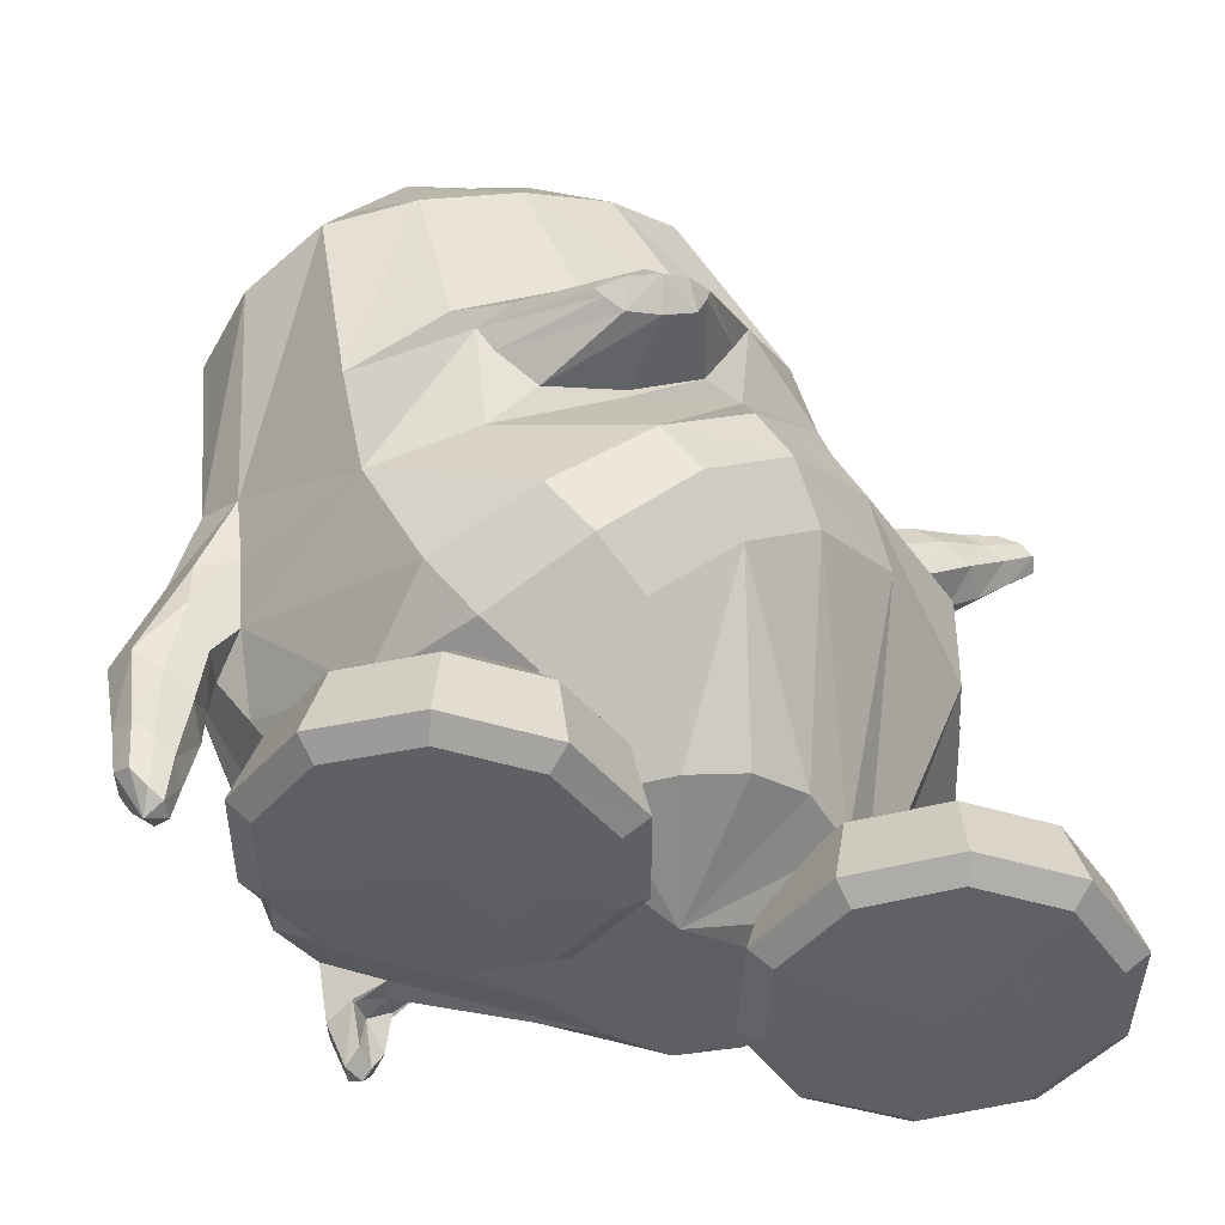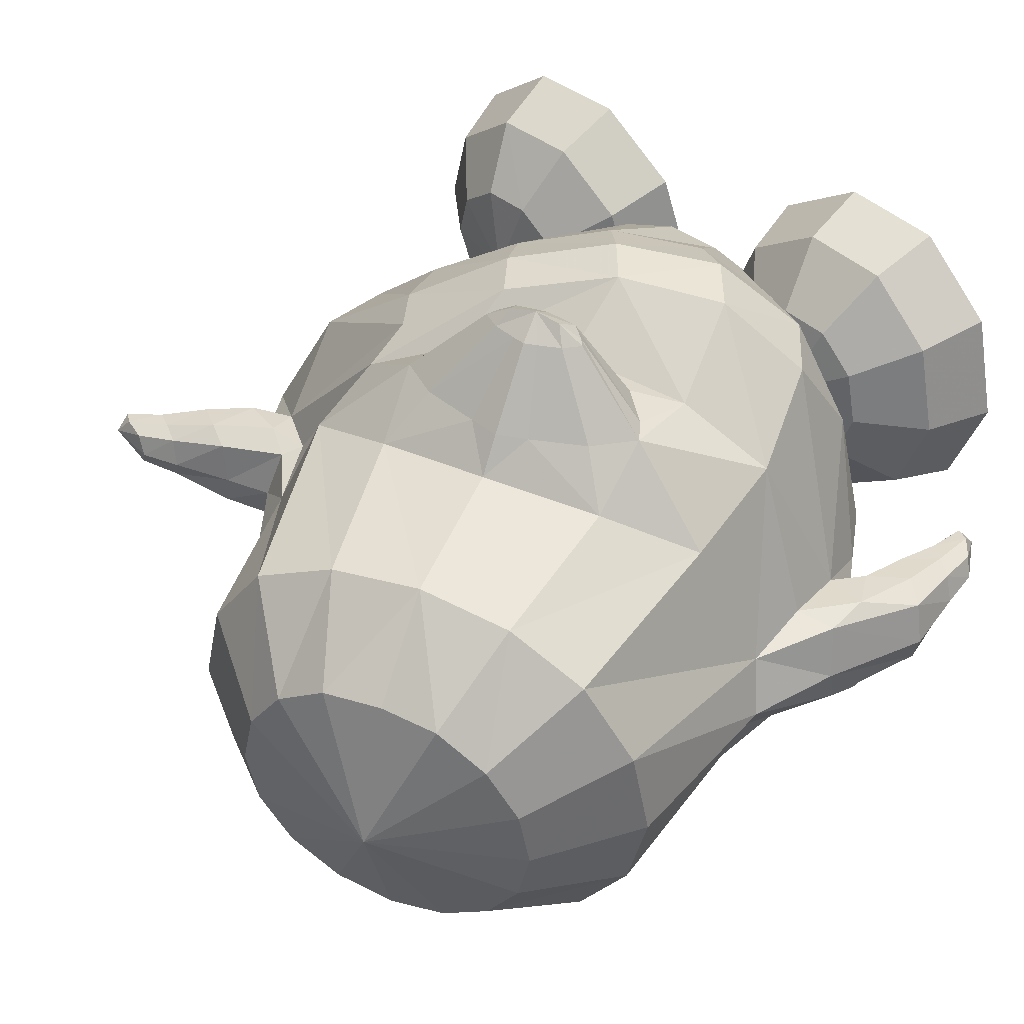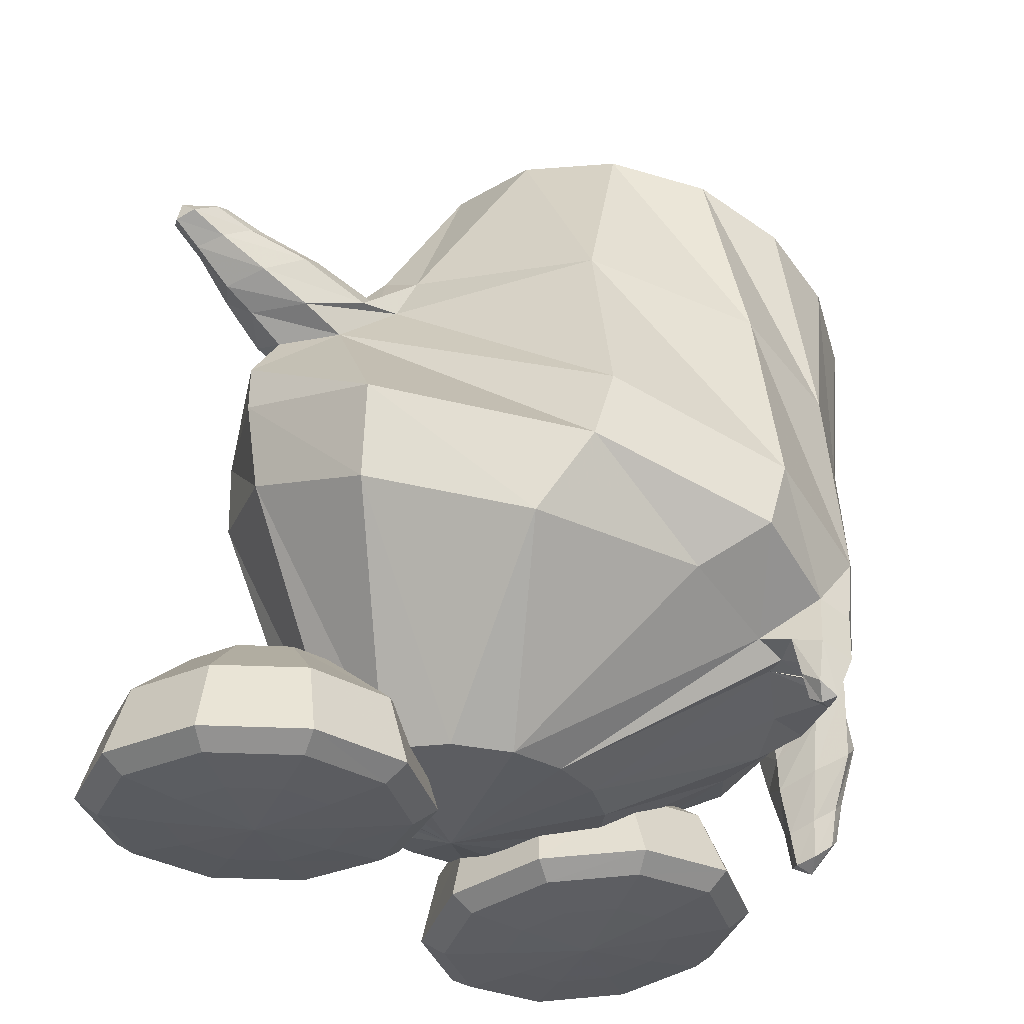
<metadata>
{"format":"obj","ext":"obj","renderer":"f3d","projection":"perspective","resolution":1024,"background":"white","views":[{"elev":-43.7,"azim":-17.0,"up":"+Y"},{"elev":46.1,"azim":-136.2,"up":"+Z"},{"elev":-32.0,"azim":144.4,"up":"+Y"}]}
</metadata>
<code>
v -0.1838 0.1259 0.1673
v -0.2684 0.09907 0.1556
v -0.102 0.157 0.1558
v -0.3417 0.08088 0.1207
v -0.03449 0.1888 0.1211
v -0.3892 0.06445 0.04572
v 0.01186 0.2064 0.04623
v -0.406 0.05906 -0.04251
v 0.02796 0.2131 -0.04194
v -0.3897 0.06567 -0.1268
v 0.009372 0.2077 -0.1325
v -0.3468 0.08206 -0.1951
v -0.04428 0.1901 -0.209
v -0.2846 0.1056 -0.2423
v -0.1225 0.1637 -0.2551
v -0.2075 0.1339 -0.2647
v -0.2133 0.2061 0.09613
v -0.2678 0.1915 0.09429
v -0.1619 0.2288 0.09442
v -0.313 0.1757 0.06225
v -0.1174 0.2449 0.0625
v -0.3433 0.1653 0.01449
v -0.08778 0.256 0.01482
v -0.3539 0.162 -0.04168
v -0.07736 0.2602 -0.04131
v -0.3435 0.1663 -0.09782
v -0.088 0.257 -0.09748
v -0.3137 0.1773 -0.1451
v -0.1182 0.2468 -0.1452
v -0.2701 0.1933 -0.1755
v -0.1646 0.2308 -0.1768
v -0.218 0.212 -0.187
v -0.2303 0.2523 -0.0411
v -0.2357 -0.07092 -0.2818
v -0.301 -0.09865 -0.2279
v -0.1289 -0.03379 -0.3075
v -0.3252 -0.1142 -0.2011
v 0.02261 0.007343 -0.2561
v -0.3684 -0.1325 -0.09448
v 0.1154 0.03648 -0.09477
v -0.3901 -0.1156 -0.04666
v 0.1211 0.06384 -0.04598
v -0.3684 -0.1355 0.000493
v 0.1156 0.03275 0.001152
v -0.3153 -0.1056 0.1325
v 0.0609 0.02196 0.133
v -0.2403 -0.04843 0.1705
v -0.03133 0.02241 0.1707
v -0.1388 -0.000649 0.1848
v -0.0972 -0.2285 0.2597
v -0.1787 -0.2903 0.2369
v -0.0109 -0.1613 0.2342
v -0.2502 -0.328 0.1712
v 0.0796 -0.1114 0.166
v -0.3538 -0.2682 -0.004034
v 0.1992 -0.05757 -0.003023
v -0.3625 -0.2924 -0.0445
v 0.237 -0.05682 -0.04292
v -0.3794 -0.2546 -0.09177
v 0.1982 -0.05629 -0.08954
v -0.3192 -0.3073 -0.1658
v 0.06046 -0.1865 -0.3327
v -0.2975 -0.3055 -0.236
v -0.1101 -0.2345 -0.3623
v -0.2261 -0.2749 -0.3168
v -0.2083 -0.3418 -0.3281
v -0.2684 -0.3681 -0.2404
v -0.08542 -0.3033 -0.3667
v -0.2906 -0.3696 -0.1663
v 0.08465 -0.257 -0.3357
v -0.2969 -0.3633 -0.114
v 0.2391 -0.1981 -0.2099
v -0.3043 -0.3755 -0.02789
v 0.2773 -0.1574 -0.06398
v -0.2699 -0.3798 0.08078
v 0.2223 -0.1392 0.06271
v -0.2079 -0.375 0.173
v 0.108 -0.1479 0.1642
v -0.139 -0.3305 0.2373
v 0.0198 -0.1985 0.2329
v -0.06236 -0.264 0.2591
v -0.02282 -0.3011 0.2309
v -0.09288 -0.3598 0.2124
v 0.04919 -0.2443 0.207
v -0.157 -0.4007 0.1565
v 0.1333 -0.2085 0.1447
v -0.2177 -0.4071 0.07835
v 0.2288 -0.2189 0.04809
v -0.2476 -0.4045 -0.01557
v 0.2677 -0.243 -0.06994
v -0.2501 -0.4005 -0.09509
v 0.2353 -0.286 -0.1982
v -0.2361 -0.408 -0.1627
v 0.119 -0.3275 -0.2954
v -0.2138 -0.3943 -0.2134
v -0.03891 -0.3419 -0.3199
v -0.1608 -0.3812 -0.2861
v -0.004498 -0.4927 0.009328
v -0.01223 -0.4787 -0.1517
v -0.06479 -0.4763 -0.1286
v 0.0446 -0.4821 -0.1592
v -0.108 -0.4738 -0.09109
v 0.09568 -0.4792 -0.1357
v -0.14 -0.4651 -0.03847
v 0.1349 -0.476 -0.08821
v -0.1514 -0.4643 0.01713
v 0.149 -0.4686 -0.03608
v -0.1382 -0.4641 0.07113
v 0.1391 -0.4573 0.02299
v -0.09311 -0.459 0.1067
v 0.1087 -0.4338 0.07345
v -0.04078 -0.4483 0.1287
v 0.06432 -0.4283 0.1134
v 0.01147 -0.4381 0.1344
v -0.1065 -0.1535 0.2156
v -0.2137 -0.1956 0.1932
v -0.005383 -0.1056 0.1933
v -0.2964 -0.2217 0.1448
v 0.07704 -0.06367 0.1454
v -0.2132 -0.1324 0.2126
v -0.01803 -0.06351 0.2126
v -0.1763 -0.1587 0.2108
v -0.04269 -0.1073 0.2108
v -0.229 -0.1129 0.2136
v -0.005137 -0.03906 0.2137
v -0.2014 -0.07457 0.2144
v -0.04533 -0.02496 0.2144
v -0.1557 -0.04264 0.2149
v -0.1007 -0.02564 0.2149
v -0.1308 -0.02576 0.2164
v -0.106 -0.1428 0.2125
v -0.2186 -0.3495 -0.2958
v -0.1748 -0.3325 -0.3277
v -0.1667 -0.3806 -0.2627
v -0.1334 -0.3694 -0.2887
v -0.1904 -0.3902 -0.2831
v -0.1503 -0.3745 -0.3124
v -0.2066 -0.4008 -0.307
v -0.1631 -0.3839 -0.3388
v -0.1736 -0.3902 -0.3065
v -0.1964 -0.3932 -0.3391
v -0.1785 -0.434 -0.3364
v -0.1642 -0.4321 -0.3158
v -0.1865 -0.4346 -0.3162
v -0.1592 -0.4239 -0.3362
v -0.1786 -0.4223 -0.3013
v -0.1534 -0.4125 -0.3196
v -0.1691 -0.4388 -0.3261
v -0.361 -0.2068 0.005715
v 0.1505 -0.02938 0.006561
v -0.3741 -0.1958 -0.1066
v 0.1451 -0.01871 -0.1056
v -0.4056 -0.2206 -0.09599
v 0.1597 -0.009655 -0.09508
v -0.4114 -0.2029 -0.04752
v 0.1681 0.008782 -0.04672
v -0.3971 -0.2175 -0.000387
v 0.162 -0.01007 0.00042
v -0.3755 -0.2972 -0.004623
v 0.2384 -0.03933 -0.003424
v -0.367 -0.3243 -0.04407
v 0.269 -0.03323 -0.04326
v -0.3802 -0.2952 -0.09126
v 0.237 -0.03637 -0.08995
v -0.3977 -0.2591 0.004863
v 0.1931 -0.02704 0.006005
v -0.4084 -0.2508 -0.1073
v 0.1832 -0.02238 -0.1061
v -0.4468 -0.2984 -0.0474
v 0.2129 0.02419 -0.04765
v -0.4357 -0.3084 -0.08585
v 0.2232 0.01974 -0.08611
v -0.4338 -0.3058 -0.009866
v 0.2242 0.01801 -0.01005
v -0.3684 -0.3577 -0.04444
v 0.2981 -0.01538 -0.04455
v -0.3818 -0.3442 -0.01286
v 0.2803 -0.009272 -0.0129
v -0.3836 -0.3458 -0.08172
v 0.2799 -0.008892 -0.08181
v -0.4084 -0.3254 -0.005386
v 0.2517 0.005629 -0.005511
v -0.4187 -0.3232 -0.09458
v 0.2431 0.01068 -0.09483
v -0.4363 -0.3616 -0.04657
v 0.269 0.04605 -0.04825
v -0.4261 -0.3683 -0.07163
v 0.2794 0.03944 -0.07325
v -0.4253 -0.3666 -0.02222
v 0.279 0.03952 -0.0238
v -0.3892 -0.3935 -0.02468
v 0.3198 0.02068 -0.02619
v -0.3784 -0.4034 -0.04475
v 0.3335 0.01526 -0.04627
v -0.3899 -0.3944 -0.06881
v 0.3197 0.02033 -0.07033
v -0.4068 -0.3799 -0.01988
v 0.2996 0.02971 -0.02142
v -0.4127 -0.3786 -0.07668
v 0.2948 0.03251 -0.07828
v -0.4222 -0.407 -0.06474
v 0.3154 0.05472 -0.06729
v -0.431 -0.4003 -0.04602
v 0.3055 0.0599 -0.0486
v -0.4215 -0.4075 -0.0278
v 0.3166 0.05557 -0.03038
v -0.3924 -0.4316 -0.02925
v 0.3517 0.0415 -0.03183
v -0.3849 -0.4353 -0.04467
v 0.3584 0.03617 -0.04717
v -0.3934 -0.4304 -0.06272
v 0.3497 0.04082 -0.06527
v -0.406 -0.4242 -0.02557
v 0.3388 0.05005 -0.02825
v -0.4116 -0.4164 -0.06899
v 0.3286 0.04981 -0.07156
v -0.4044 -0.4404 -0.04408
v 0.3535 0.05581 -0.04714
v -0.3342 -0.3324 -0.03621
v 0.2706 -0.1059 -0.05253
v -0.1971 -0.373 0.07754
v 0.2006 -0.3729 0.00848
v -0.1192 -0.3928 0.07479
v 0.1215 -0.3898 0.01262
v -0.06298 -0.4456 0.07054
v 0.0641 -0.4407 0.01859
v -0.04457 -0.5142 0.06458
v 0.04331 -0.5087 0.02203
v -0.06639 -0.5282 0.06347
v 0.06456 -0.5235 0.0212
v -0.1246 -0.5316 0.06319
v 0.1225 -0.5293 0.0175
v -0.1401 -0.5266 0.01491
v 0.1347 -0.5304 -0.03181
v -0.09311 -0.5199 -0.02009
v 0.08583 -0.5261 -0.06424
v -0.07541 -0.5048 -0.03191
v 0.06789 -0.5118 -0.07662
v -0.08969 -0.4377 -0.01308
v 0.08543 -0.4438 -0.06691
v -0.1353 -0.3876 0.02515
v 0.1338 -0.3914 -0.03905
v -0.174 -0.3855 -0.002732
v 0.1717 -0.3938 -0.06816
v -0.1585 -0.4308 -0.06433
v 0.1508 -0.4453 -0.1228
v -0.155 -0.4965 -0.09117
v 0.1434 -0.5134 -0.1415
v -0.1621 -0.5127 -0.07147
v 0.1512 -0.5274 -0.1205
v -0.1799 -0.5223 -0.01458
v 0.1724 -0.5311 -0.06428
v -0.2287 -0.5202 -0.01401
v 0.2212 -0.5309 -0.06714
v -0.2468 -0.5089 -0.07072
v 0.2357 -0.5268 -0.1258
v -0.2528 -0.492 -0.09034
v 0.2409 -0.5126 -0.1476
v -0.2432 -0.4269 -0.06341
v 0.2353 -0.4444 -0.1279
v -0.2227 -0.3834 -0.001885
v 0.2205 -0.3935 -0.07061
v -0.262 -0.3844 0.02857
v 0.2618 -0.3925 -0.04288
v -0.3112 -0.4285 -0.01074
v 0.3067 -0.4428 -0.07993
v -0.3314 -0.494 -0.02952
v 0.3234 -0.5108 -0.09225
v -0.3148 -0.5106 -0.01804
v 0.3071 -0.5253 -0.07787
v -0.268 -0.5212 0.0164
v 0.2624 -0.53 -0.03945
v -0.2827 -0.5249 0.06503
v 0.2804 -0.5287 0.008221
v -0.3403 -0.517 0.06619
v 0.3381 -0.5231 0.004698
v -0.3608 -0.5014 0.06775
v 0.3592 -0.5082 0.003089
v -0.3367 -0.4349 0.07349
v 0.3377 -0.4406 0.002637
v -0.2767 -0.388 0.07721
v 0.2797 -0.3913 0.004786
v -0.2612 -0.393 0.1255
v 0.2674 -0.3901 0.05422
v -0.3099 -0.4435 0.1571
v 0.3165 -0.4386 0.08826
v -0.3299 -0.5113 0.1643
v 0.3347 -0.5059 0.102
v -0.3135 -0.5256 0.1498
v 0.3169 -0.521 0.09033
v -0.2672 -0.5299 0.1133
v 0.2681 -0.5276 0.05766
v -0.2039 -0.5329 0.0637
v 0.2014 -0.5337 0.01297
v -0.2275 -0.5342 0.1428
v 0.2304 -0.5269 0.08998
v -0.2446 -0.5331 0.2009
v 0.2516 -0.52 0.1463
v -0.2504 -0.52 0.2233
v 0.2593 -0.5046 0.1666
v -0.2411 -0.4511 0.2082
v 0.2512 -0.4375 0.1442
v -0.2215 -0.3974 0.155
v 0.2297 -0.3895 0.08654
v -0.1728 -0.3989 0.1543
v 0.1808 -0.3889 0.08916
v -0.1565 -0.4547 0.2072
v 0.1667 -0.4378 0.1492
v -0.1527 -0.5242 0.2221
v 0.1617 -0.505 0.1723
v -0.1601 -0.5367 0.1999
v 0.1671 -0.5203 0.1513
v -0.1786 -0.5363 0.1422
v 0.1816 -0.5271 0.09284
v -0.1394 -0.5353 0.1118
v 0.1404 -0.528 0.06514
v -0.09204 -0.535 0.1473
v 0.09566 -0.5218 0.1033
v -0.07415 -0.522 0.1614
v 0.07921 -0.5065 0.117
v -0.08849 -0.4522 0.1547
v 0.09513 -0.4385 0.1012
v -0.1336 -0.3973 0.1238
v 0.1395 -0.3891 0.06109
v -0.1465 -0.1222 0.2808
v -0.1297 -0.1328 0.2802
v -0.06345 -0.09663 0.2808
v -0.07136 -0.1148 0.2802
v -0.1542 -0.1153 0.2811
v -0.06092 -0.08656 0.2811
v -0.1431 -0.1003 0.2814
v -0.07862 -0.08036 0.2814
v -0.1242 -0.08723 0.2816
v -0.1016 -0.08024 0.2816
v -0.114 -0.08027 0.2822
v -0.09924 -0.128 0.2809
v -0.1064 -0.1047 0.3007
v -0.1303 -0.1102 0.2967
v -0.08363 -0.09577 0.2967
f 33 18 17
f 17 19 33
f 33 20 18
f 19 21 33
f 33 22 20
f 21 23 33
f 33 24 22
f 23 25 33
f 33 26 24
f 25 27 33
f 33 28 26
f 27 29 33
f 33 30 28
f 29 31 33
f 33 32 30
f 31 32 33
f 1 17 18 2
f 1 3 19 17
f 2 18 20 4
f 21 19 3 5
f 4 20 22 6
f 23 21 5 7
f 6 22 24 8
f 25 23 7 9
f 8 24 26 10
f 27 25 9 11
f 10 26 28 12
f 29 27 11 13
f 12 28 30 14
f 31 29 13 15
f 14 30 32 16
f 32 31 15 16
f 14 16 34 35
f 34 16 15 36
f 12 14 35 37
f 36 15 13 38
f 10 12 37 39
f 38 13 11 40
f 8 10 39 41
f 40 11 9 42
f 6 8 41 43
f 42 9 7 44
f 4 6 43 45
f 44 7 5 46
f 2 4 45 47
f 46 5 3 48
f 1 2 47 49
f 1 49 48 3
f 37 35 63 61
f 64 36 38 62
f 35 34 65 63
f 65 34 36 64
f 61 63 67 69
f 68 64 62 70
f 59 61 69 71
f 70 62 60 72
f 53 55 75 77
f 76 56 54 78
f 51 53 77 79
f 78 54 52 80
f 50 51 79 81
f 80 52 50 81
f 81 79 83 82
f 84 80 81 82
f 79 77 85 83
f 86 78 80 84
f 77 75 87 85
f 88 76 78 86
f 75 73 89 87
f 90 74 76 88
f 73 71 91 89
f 92 72 74 90
f 71 69 93 91
f 94 70 72 92
f 69 67 95 93
f 96 68 70 94
f 93 95 100 102
f 101 96 94 103
f 91 93 102 104
f 103 94 92 105
f 89 91 104 106
f 105 92 90 107
f 87 89 106 108
f 107 90 88 109
f 85 87 108 110
f 109 88 86 111
f 83 85 110 112
f 111 86 84 113
f 82 83 112 114
f 113 84 82 114
f 98 114 112
f 113 114 98
f 98 112 110
f 111 113 98
f 98 110 108
f 109 111 98
f 98 108 106
f 107 109 98
f 98 106 104
f 105 107 98
f 98 104 102
f 103 105 98
f 98 102 100
f 101 103 98
f 98 100 99
f 99 101 98
f 116 51 50 115
f 50 52 117 115
f 118 53 51 116
f 52 54 119 117
f 53 118 55
f 56 119 54
f 118 45 43
f 44 46 119
f 115 131 122 116
f 123 131 115 117
f 116 122 120
f 121 123 117
f 116 120 124 118
f 125 121 117 119
f 45 118 124
f 125 119 46
f 45 124 47
f 48 125 46
f 47 124 126
f 127 125 48
f 47 126 128
f 129 127 48
f 49 128 130
f 130 129 49
f 47 128 49
f 49 129 48
f 132 63 65
f 65 64 133
f 66 132 65
f 65 133 66
f 132 67 63
f 64 68 133
f 67 132 134 95
f 135 133 68 96
f 134 99 100
f 101 99 135
f 95 134 100
f 101 135 96
f 134 97 99
f 99 97 135
f 134 132 138 136
f 139 133 135 137
f 97 134 136 140
f 137 135 97 140
f 132 66 141 138
f 141 66 133 139
f 138 141 142 144
f 142 141 139 145
f 140 136 146 143
f 147 137 140 143
f 136 138 144 146
f 145 139 137 147
f 148 146 144
f 145 147 148
f 142 148 144
f 145 148 142
f 148 143 146
f 147 143 148
f 151 37 61
f 62 38 152
f 59 151 61
f 62 152 60
f 151 39 37
f 38 40 152
f 43 149 118
f 119 150 44
f 149 55 118
f 119 56 150
f 41 39 153 155
f 154 40 42 156
f 43 41 155 157
f 156 42 44 158
f 57 55 159 161
f 160 56 58 162
f 59 57 161 163
f 162 58 60 164
f 149 43 157 165
f 158 44 150 166
f 55 149 165 159
f 166 150 56 160
f 39 151 167 153
f 168 152 40 154
f 151 59 163 167
f 164 60 152 168
f 155 153 171 169
f 172 154 156 170
f 157 155 169 173
f 170 156 158 174
f 161 159 177 175
f 178 160 162 176
f 163 161 175 179
f 176 162 164 180
f 165 157 173 181
f 174 158 166 182
f 159 165 181 177
f 182 166 160 178
f 153 167 183 171
f 184 168 154 172
f 167 163 179 183
f 180 164 168 184
f 169 171 187 185
f 188 172 170 186
f 173 169 185 189
f 186 170 174 190
f 175 177 191 193
f 192 178 176 194
f 179 175 193 195
f 194 176 180 196
f 181 173 189 197
f 190 174 182 198
f 177 181 197 191
f 198 182 178 192
f 171 183 199 187
f 200 184 172 188
f 183 179 195 199
f 196 180 184 200
f 185 187 201 203
f 202 188 186 204
f 189 185 203 205
f 204 186 190 206
f 193 191 207 209
f 208 192 194 210
f 195 193 209 211
f 210 194 196 212
f 197 189 205 213
f 206 190 198 214
f 191 197 213 207
f 214 198 192 208
f 187 199 215 201
f 216 200 188 202
f 199 195 211 215
f 212 196 200 216
f 207 217 209
f 210 218 208
f 207 213 217
f 218 214 208
f 205 217 213
f 214 218 206
f 203 217 205
f 206 218 204
f 201 217 203
f 204 218 202
f 201 215 217
f 218 216 202
f 211 217 215
f 216 218 212
f 209 217 211
f 212 218 210
f 219 59 71
f 72 60 220
f 73 219 71
f 72 220 74
f 219 57 59
f 60 58 220
f 219 75 55
f 56 76 220
f 57 219 55
f 56 220 58
f 219 73 75
f 76 74 220
f 293 233 231
f 232 234 294
f 231 233 235 229
f 236 234 232 230
f 229 235 237 227
f 238 236 230 228
f 227 237 239 225
f 240 238 228 226
f 225 239 241 223
f 242 240 226 224
f 223 241 221
f 222 242 224
f 241 243 221
f 222 244 242
f 239 245 243 241
f 244 246 240 242
f 237 247 245 239
f 246 248 238 240
f 235 249 247 237
f 248 250 236 238
f 233 251 249 235
f 250 252 234 236
f 293 251 233
f 234 252 294
f 293 253 251
f 252 254 294
f 251 253 255 249
f 256 254 252 250
f 249 255 257 247
f 258 256 250 248
f 247 257 259 245
f 260 258 248 246
f 245 259 261 243
f 262 260 246 244
f 243 261 221
f 222 262 244
f 261 263 221
f 222 264 262
f 259 265 263 261
f 264 266 260 262
f 257 267 265 259
f 266 268 258 260
f 255 269 267 257
f 268 270 256 258
f 253 271 269 255
f 270 272 254 256
f 293 271 253
f 254 272 294
f 293 273 271
f 272 274 294
f 271 273 275 269
f 276 274 272 270
f 269 275 277 267
f 278 276 270 268
f 267 277 279 265
f 280 278 268 266
f 265 279 281 263
f 282 280 266 264
f 263 281 221
f 222 282 264
f 281 283 221
f 222 284 282
f 279 285 283 281
f 284 286 280 282
f 277 287 285 279
f 286 288 278 280
f 275 289 287 277
f 288 290 276 278
f 273 291 289 275
f 290 292 274 276
f 293 291 273
f 274 292 294
f 293 295 291
f 292 296 294
f 291 295 297 289
f 298 296 292 290
f 289 297 299 287
f 300 298 290 288
f 287 299 301 285
f 302 300 288 286
f 285 301 303 283
f 304 302 286 284
f 283 303 221
f 222 304 284
f 303 305 221
f 222 306 304
f 301 307 305 303
f 306 308 302 304
f 299 309 307 301
f 308 310 300 302
f 297 311 309 299
f 310 312 298 300
f 295 313 311 297
f 312 314 296 298
f 293 313 295
f 296 314 294
f 293 315 313
f 314 316 294
f 313 315 317 311
f 318 316 314 312
f 311 317 319 309
f 320 318 312 310
f 309 319 321 307
f 322 320 310 308
f 307 321 323 305
f 324 322 308 306
f 305 323 221
f 222 324 306
f 323 223 221
f 222 224 324
f 321 225 223 323
f 224 226 322 324
f 319 227 225 321
f 226 228 320 322
f 317 229 227 319
f 228 230 318 320
f 315 231 229 317
f 230 232 316 318
f 293 231 315
f 316 232 294
f 120 122 326 325
f 123 121 327 328
f 124 120 325 329
f 121 125 330 327
f 126 124 329 331
f 125 127 332 330
f 128 126 331 333
f 127 129 334 332
f 130 128 333 335
f 129 130 335 334
f 122 131 336 326
f 131 123 328 336
f 329 338 331
f 331 338 337 333
f 333 337 335
f 334 335 337
f 332 334 337 339
f 330 332 339
f 328 339 337 336
f 326 336 337 338
f 325 326 338
f 325 338 329
f 327 339 328
f 327 330 339

</code>
